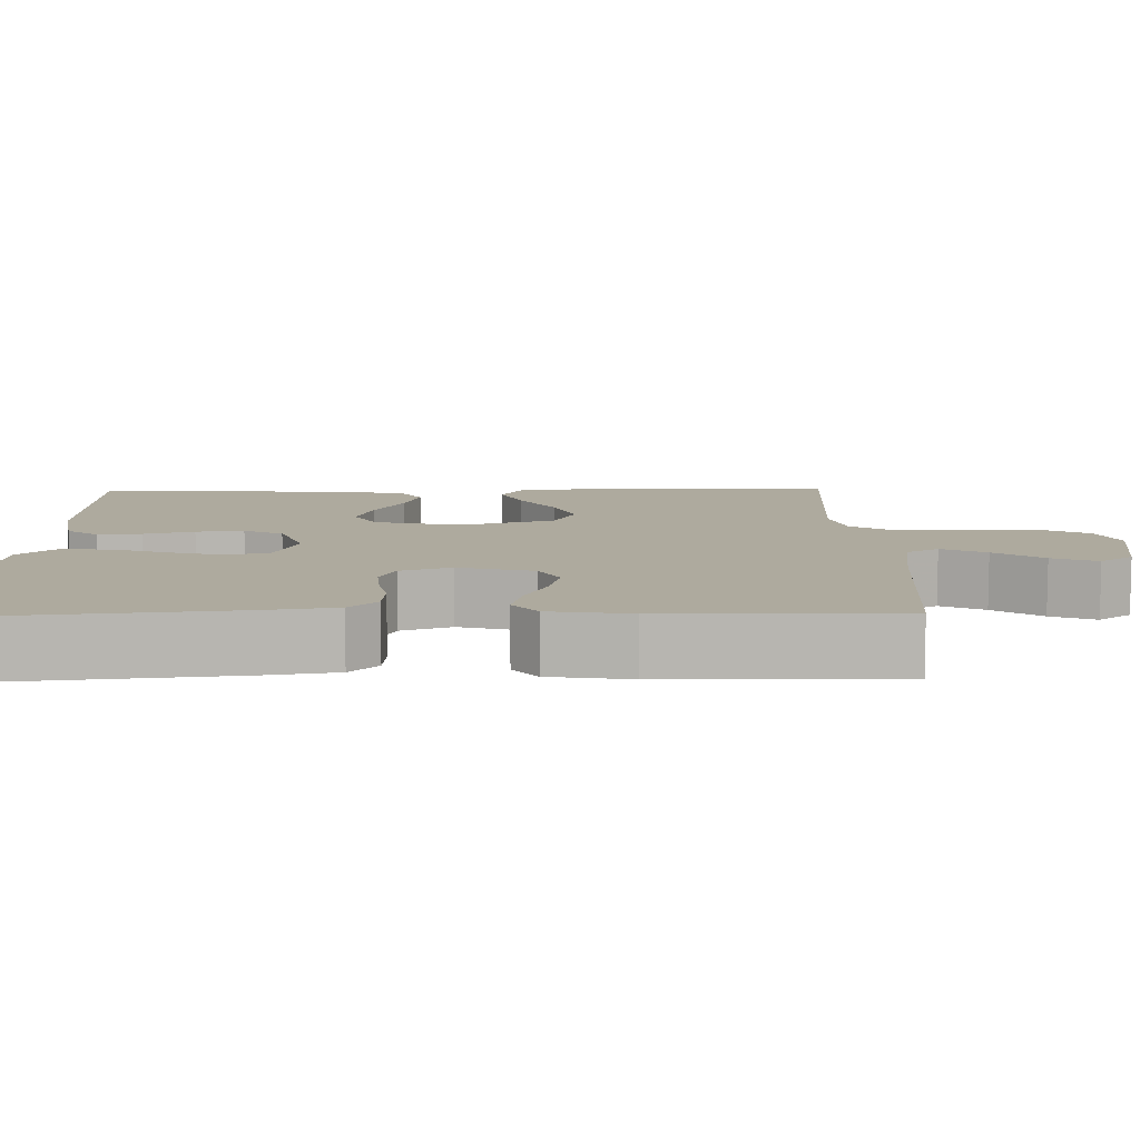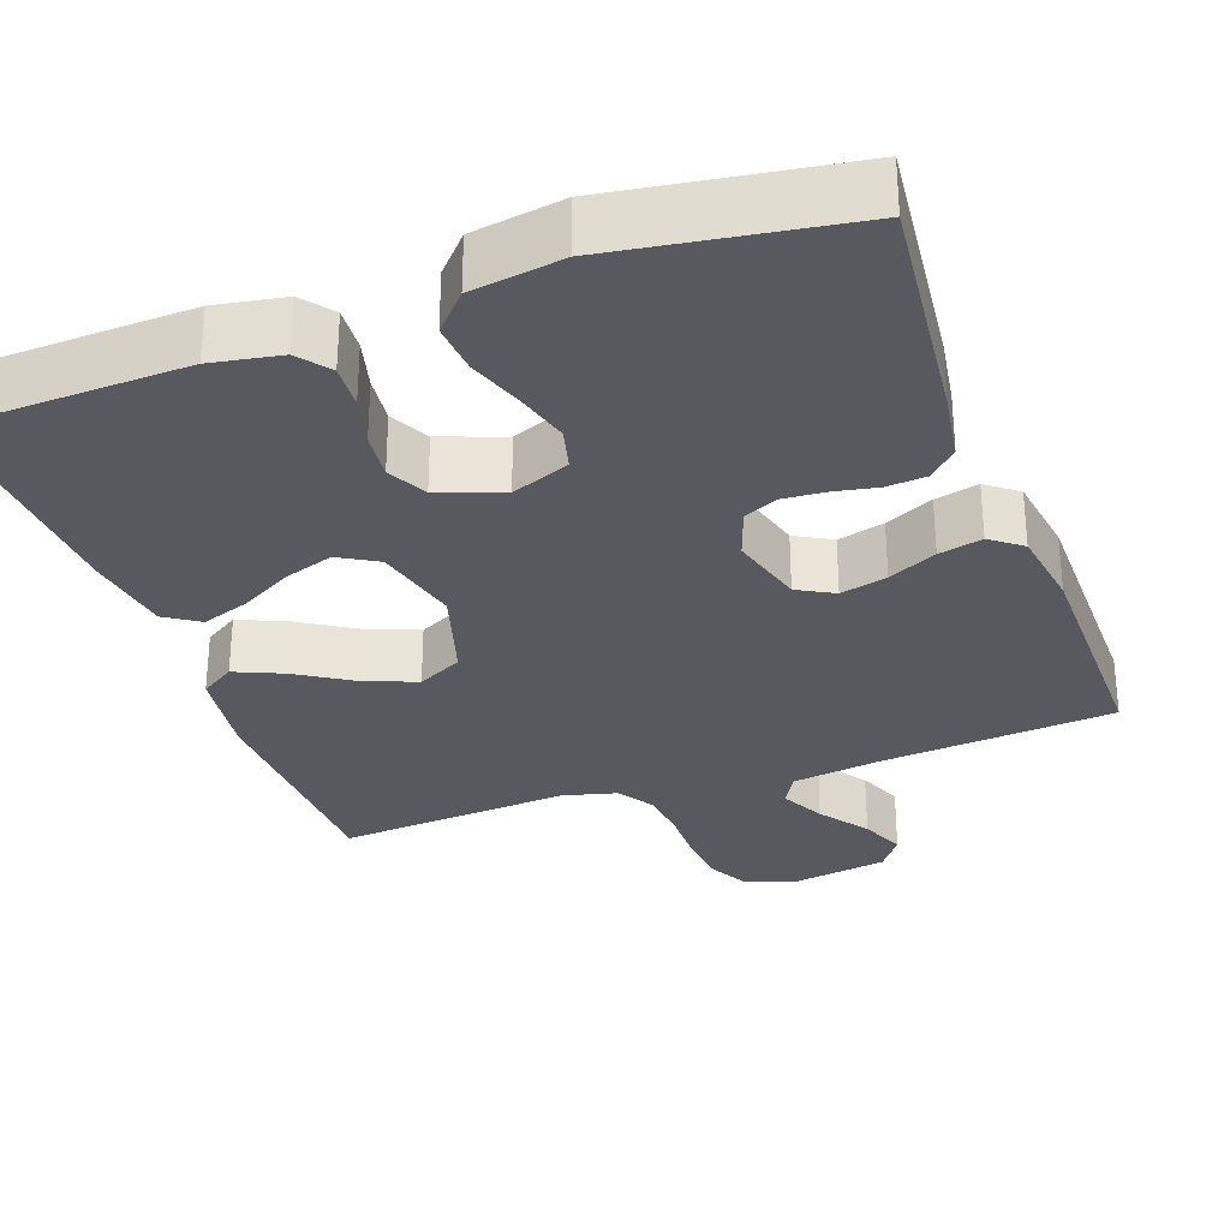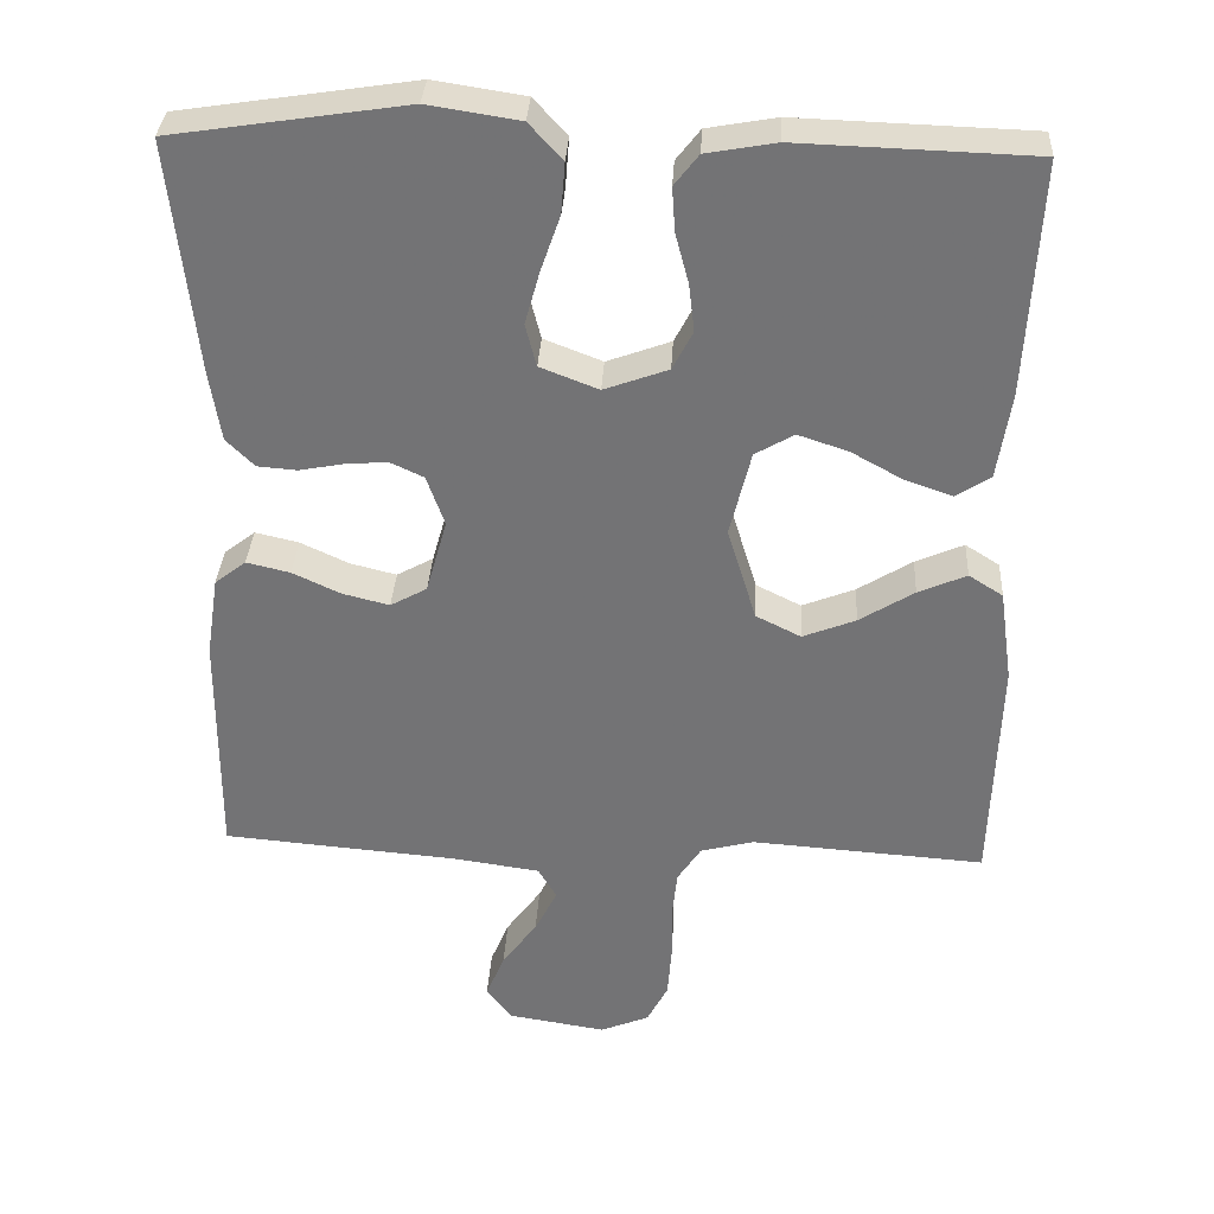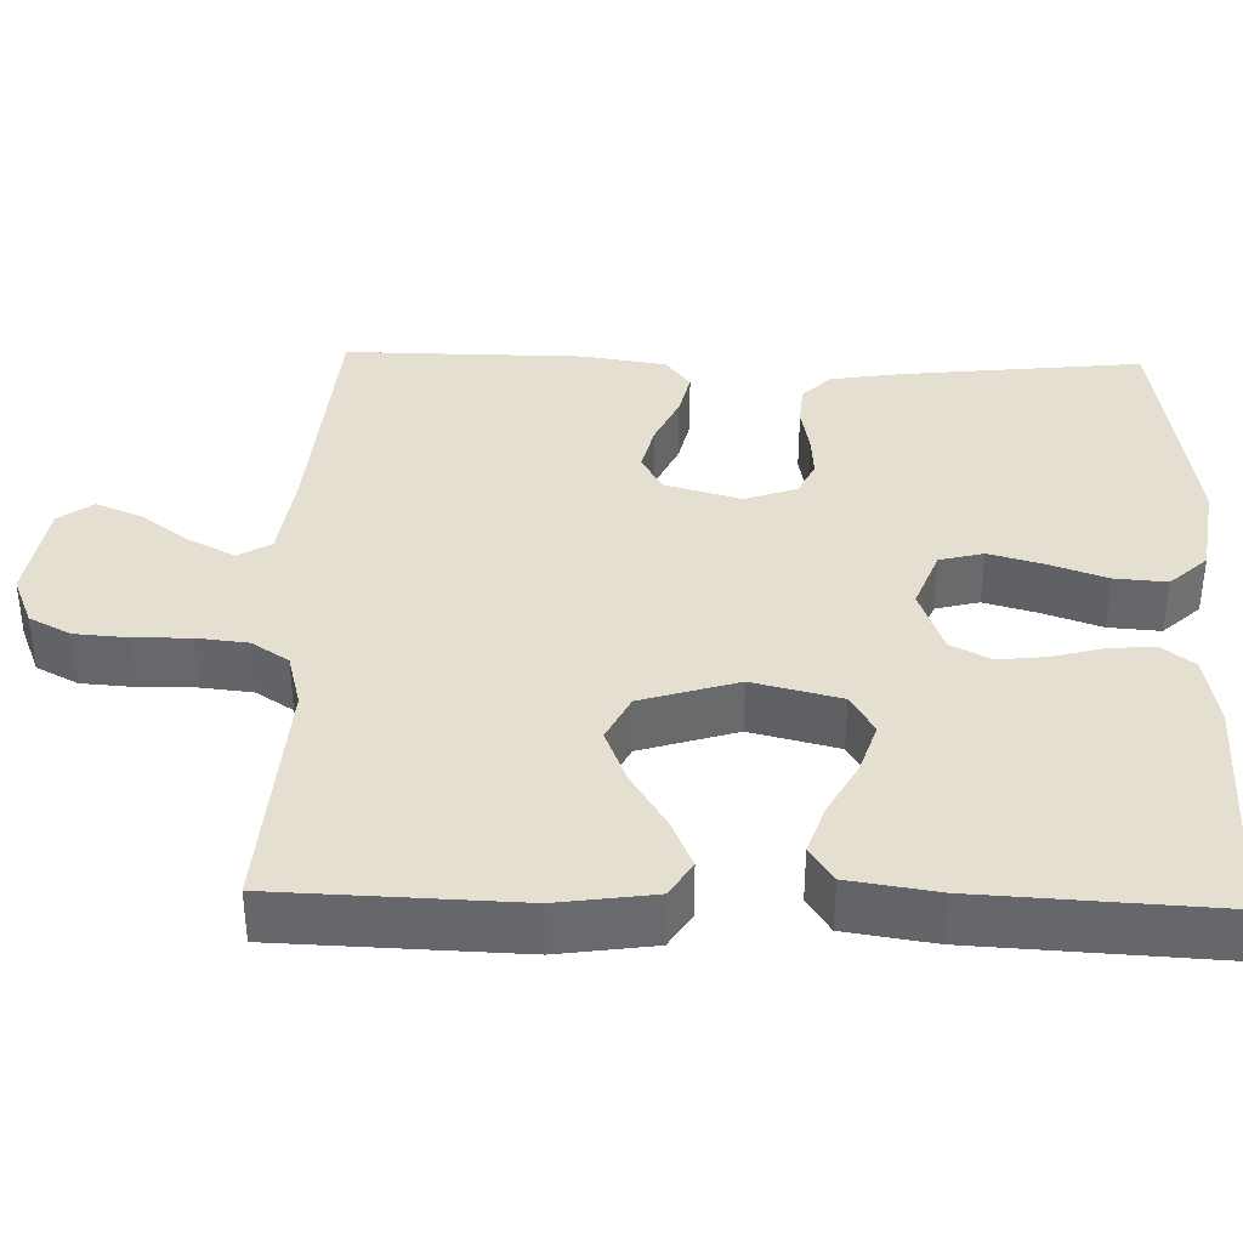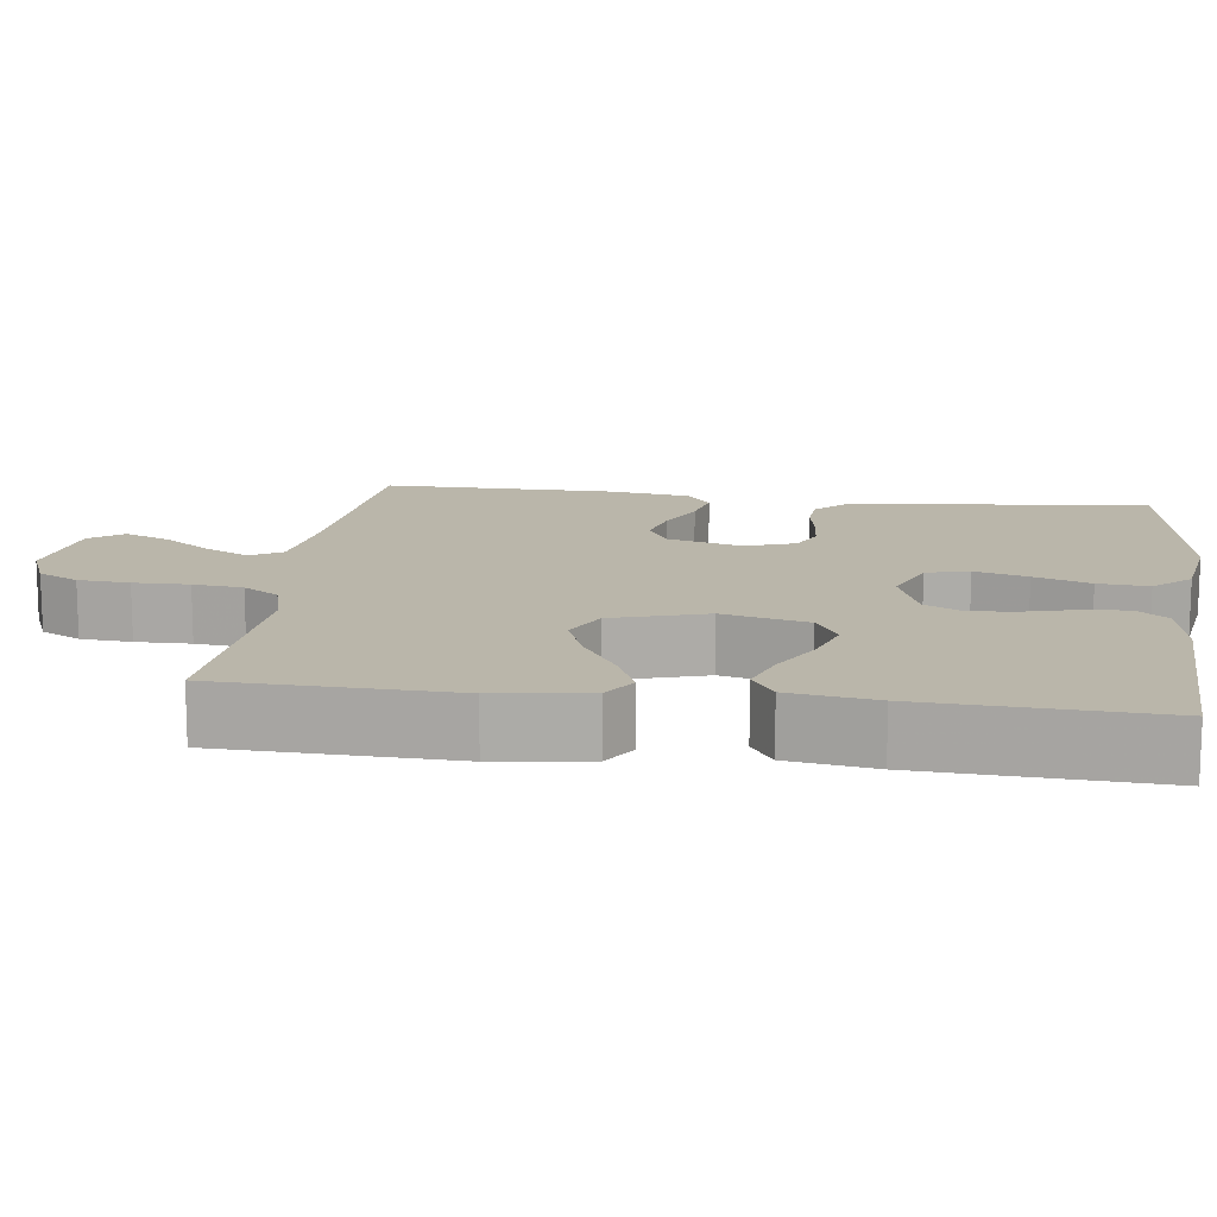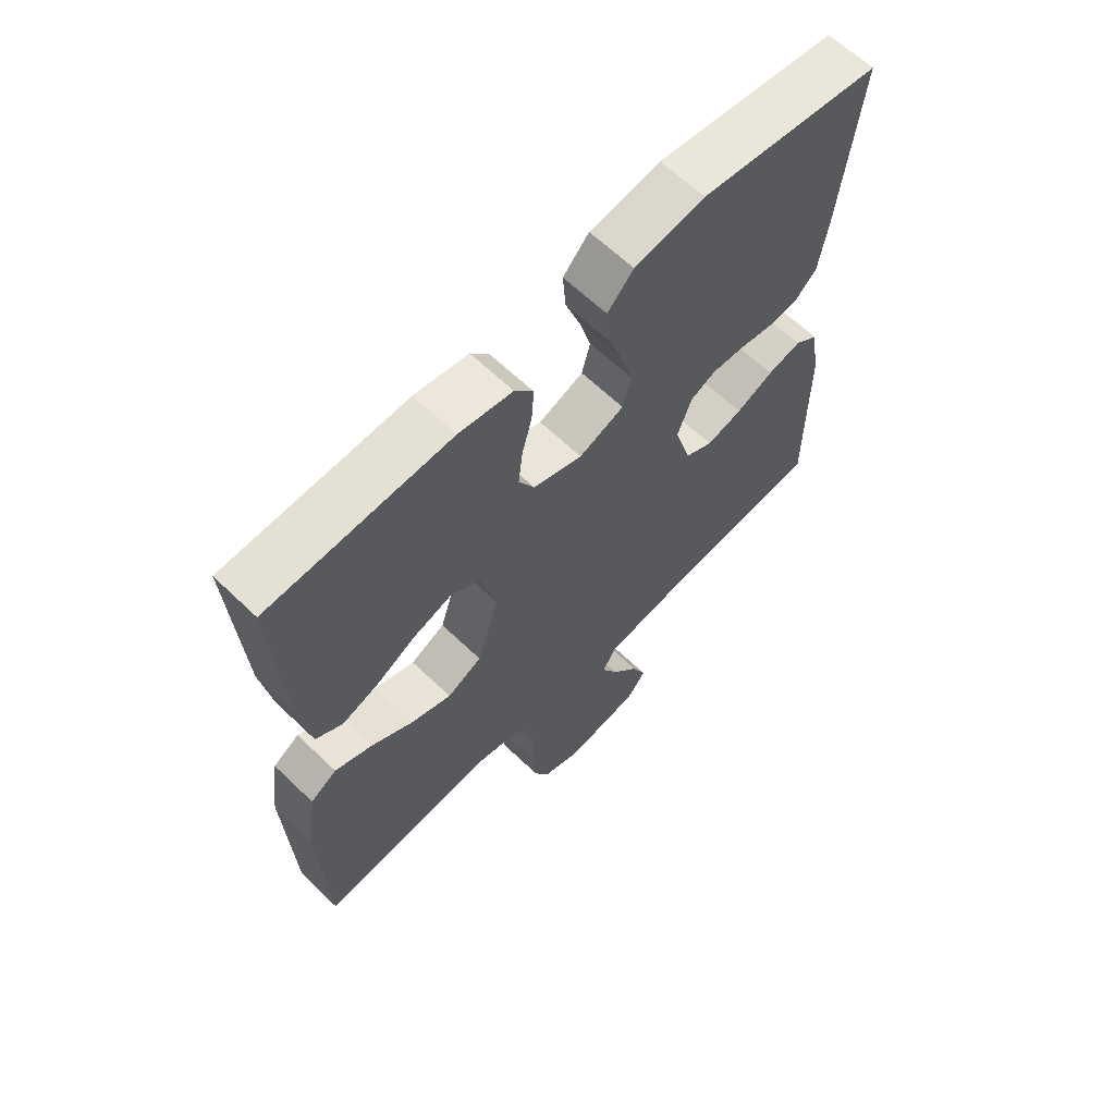
<metadata>
{"format":"obj","ext":"obj","renderer":"f3d","projection":"perspective","resolution":1024,"background":"white","views":[{"elev":9.2,"azim":88.8,"up":"+Y"},{"elev":-30.4,"azim":19.9,"up":"+Y"},{"elev":33.7,"azim":-176.8,"up":"+Z"},{"elev":37.4,"azim":-88.4,"up":"+Y"},{"elev":13.8,"azim":-82.5,"up":"+Y"},{"elev":64.1,"azim":-46.0,"up":"+Z"}]}
</metadata>
<code>
v 0.5 0.07 -0.5
v 0.2 0.07 -0.525
v 0.085 0.07 -0.541
v 0.061 0.07 -0.582
v 0.09 0.07 -0.639
v 0.135 0.07 -0.701
v 0.159 0.07 -0.759
v 0.127 0.07 -0.802
v 0 0.07 -0.822
v -0.063 0.07 -0.796
v -0.09 0.07 -0.744
v -0.095 0.07 -0.678
v -0.094 0.07 -0.607
v -0.101 0.07 -0.543
v -0.131 0.07 -0.497
v -0.2 0.07 -0.479
v -0.5 0.07 -0.5
v -0.51 0.07 -0.2
v -0.493 0.07 -0.08
v -0.449 0.07 -0.052
v -0.387 0.07 -0.079
v -0.317 0.07 -0.123
v -0.249 0.07 -0.15
v -0.191 0.07 -0.121
v -0.154 0.07 0
v -0.181 0.07 0.11
v -0.231 0.07 0.139
v -0.295 0.07 0.118
v -0.362 0.07 0.081
v -0.423 0.07 0.06
v -0.467 0.07 0.089
v -0.484 0.07 0.2
v -0.5 0.07 0.5
v -0.2 0.07 0.51
v -0.111 0.07 0.494
v -0.08 0.07 0.454
v -0.084 0.07 0.397
v -0.101 0.07 0.333
v -0.108 0.07 0.272
v -0.082 0.07 0.222
v 0 0.07 0.192
v 0.075 0.07 0.221
v 0.089 0.07 0.276
v 0.07 0.07 0.344
v 0.045 0.07 0.416
v 0.04 0.07 0.481
v 0.083 0.07 0.528
v 0.2 0.07 0.546
v 0.5 0.07 0.5
v 0.468 0.07 0.2
v 0.454 0.07 0.11
v 0.418 0.07 0.074
v 0.367 0.07 0.07
v 0.31 0.07 0.081
v 0.256 0.07 0.085
v 0.213 0.07 0.065
v 0.19 0.07 0
v 0.217 0.07 -0.096
v 0.264 0.07 -0.122
v 0.324 0.07 -0.107
v 0.386 0.07 -0.078
v 0.442 0.07 -0.065
v 0.482 0.07 -0.096
v 0.498 0.07 -0.2
v 0.5 0 -0.5
v 0.2 0 -0.525
v 0.085 0 -0.541
v 0.061 0 -0.582
v 0.09 0 -0.639
v 0.135 0 -0.701
v 0.159 0 -0.759
v 0.127 0 -0.802
v 0 0 -0.822
v -0.063 0 -0.796
v -0.09 0 -0.744
v -0.095 0 -0.678
v -0.094 0 -0.607
v -0.101 0 -0.543
v -0.131 0 -0.497
v -0.2 0 -0.479
v -0.5 0 -0.5
v -0.51 0 -0.2
v -0.493 0 -0.08
v -0.449 0 -0.052
v -0.387 0 -0.079
v -0.317 0 -0.123
v -0.249 0 -0.15
v -0.191 0 -0.121
v -0.154 0 0
v -0.181 0 0.11
v -0.231 0 0.139
v -0.295 0 0.118
v -0.362 0 0.081
v -0.423 0 0.06
v -0.467 0 0.089
v -0.484 0 0.2
v -0.5 0 0.5
v -0.2 0 0.51
v -0.111 0 0.494
v -0.08 0 0.454
v -0.084 0 0.397
v -0.101 0 0.333
v -0.108 0 0.272
v -0.082 0 0.222
v 0 0 0.192
v 0.075 0 0.221
v 0.089 0 0.276
v 0.07 0 0.344
v 0.045 0 0.416
v 0.04 0 0.481
v 0.083 0 0.528
v 0.2 0 0.546
v 0.5 0 0.5
v 0.468 0 0.2
v 0.454 0 0.11
v 0.418 0 0.074
v 0.367 0 0.07
v 0.31 0 0.081
v 0.256 0 0.085
v 0.213 0 0.065
v 0.19 0 0
v 0.217 0 -0.096
v 0.264 0 -0.122
v 0.324 0 -0.107
v 0.386 0 -0.078
v 0.442 0 -0.065
v 0.482 0 -0.096
v 0.498 0 -0.2
f 63 64 1 2
f 60 61 62 63
f 59 60 63 2
f 58 59 2 3
f 57 58 3 4
f 51 52 53 54
f 51 54 55
f 50 51 55
f 49 50 55 56
f 47 48 49 56
f 44 45 46 47
f 43 44 47 56
f 35 36 37 38
f 35 38 39
f 34 35 39
f 33 34 39
f 32 33 39 40
f 28 29 30 31
f 27 28 31 32
f 19 20 21 22
f 19 22 23
f 16 17 18 19
f 15 16 19 23
f 14 15 23 24
f 10 11 12 13
f 10 13 14
f 9 10 14
f 5 6 7 8
f 4 5 8 9
f 57 4 9 14
f 42 43 56 57
f 41 42 57 14
f 27 32 40 41
f 26 27 41
f 25 26 41
f 14 24 25 41
f 66 65 128 127
f 127 126 125 124
f 66 127 124 123
f 67 66 123 122
f 68 67 122 121
f 118 117 116 115
f 119 118 115
f 119 115 114
f 120 119 114 113
f 120 113 112 111
f 111 110 109 108
f 120 111 108 107
f 102 101 100 99
f 103 102 99
f 103 99 98
f 103 98 97
f 104 103 97 96
f 95 94 93 92
f 96 95 92 91
f 86 85 84 83
f 87 86 83
f 83 82 81 80
f 87 83 80 79
f 88 87 79 78
f 77 76 75 74
f 78 77 74
f 78 74 73
f 72 71 70 69
f 73 72 69 68
f 78 73 68 121
f 121 120 107 106
f 78 121 106 105
f 105 104 96 91
f 105 91 90
f 105 90 89
f 105 89 88 78
f 1 65 66 2
f 2 66 67 3
f 3 67 68 4
f 4 68 69 5
f 5 69 70 6
f 6 70 71 7
f 7 71 72 8
f 8 72 73 9
f 9 73 74 10
f 10 74 75 11
f 11 75 76 12
f 12 76 77 13
f 13 77 78 14
f 14 78 79 15
f 15 79 80 16
f 16 80 81 17
f 17 81 82 18
f 18 82 83 19
f 19 83 84 20
f 20 84 85 21
f 21 85 86 22
f 22 86 87 23
f 23 87 88 24
f 24 88 89 25
f 25 89 90 26
f 26 90 91 27
f 27 91 92 28
f 28 92 93 29
f 29 93 94 30
f 30 94 95 31
f 31 95 96 32
f 32 96 97 33
f 33 97 98 34
f 34 98 99 35
f 35 99 100 36
f 36 100 101 37
f 37 101 102 38
f 38 102 103 39
f 39 103 104 40
f 40 104 105 41
f 41 105 106 42
f 42 106 107 43
f 43 107 108 44
f 44 108 109 45
f 45 109 110 46
f 46 110 111 47
f 47 111 112 48
f 48 112 113 49
f 49 113 114 50
f 50 114 115 51
f 51 115 116 52
f 52 116 117 53
f 53 117 118 54
f 54 118 119 55
f 55 119 120 56
f 56 120 121 57
f 57 121 122 58
f 58 122 123 59
f 59 123 124 60
f 60 124 125 61
f 61 125 126 62
f 62 126 127 63
f 63 127 128 64
f 64 128 65 1

</code>
